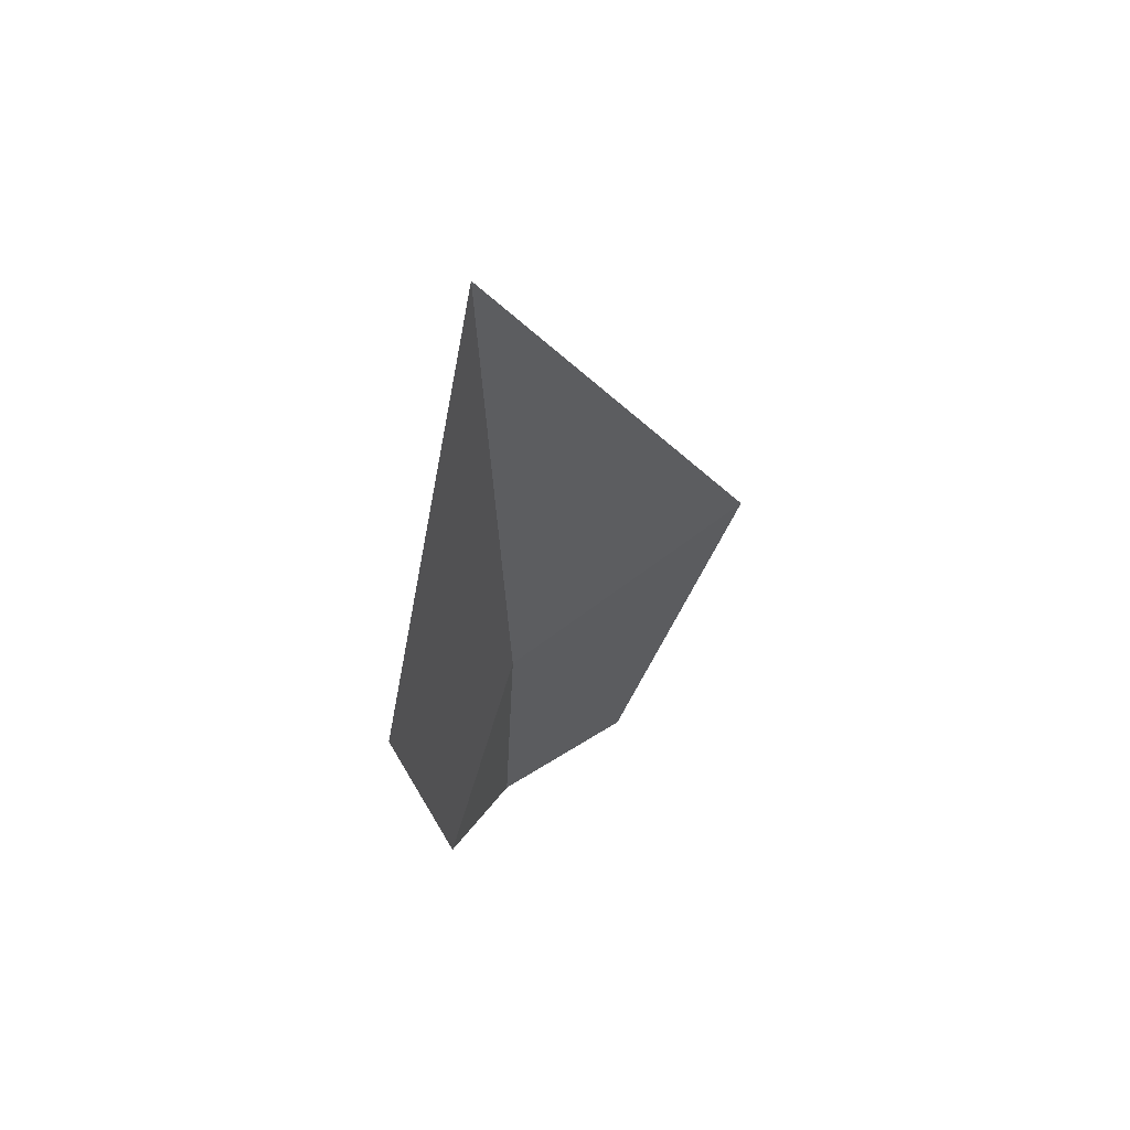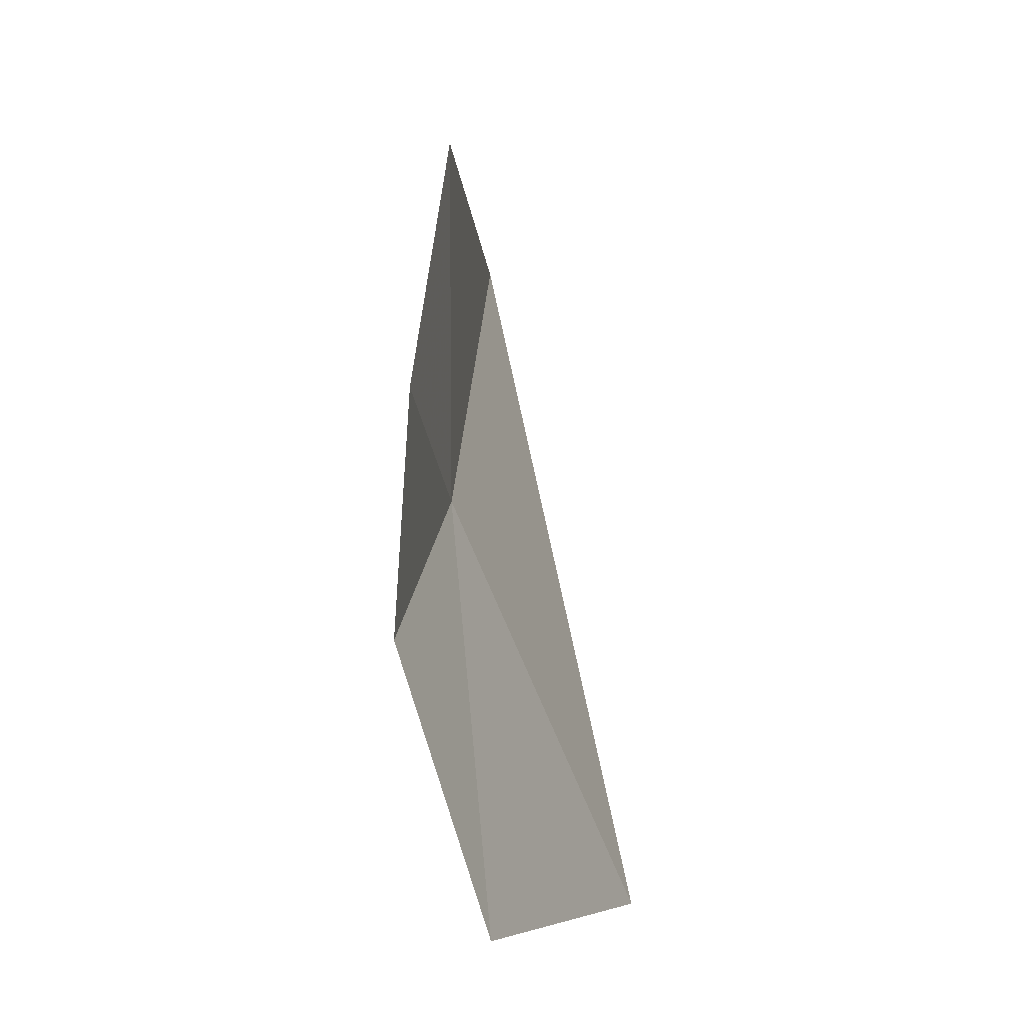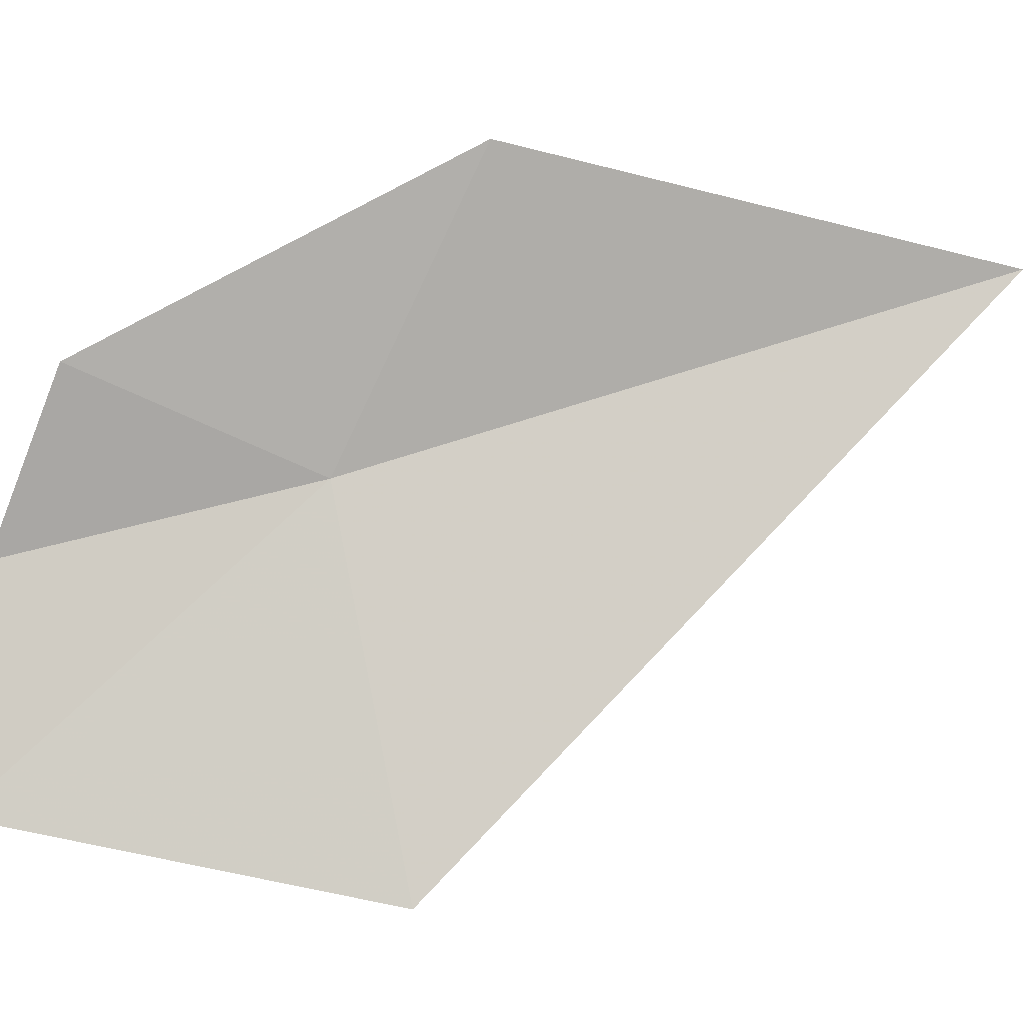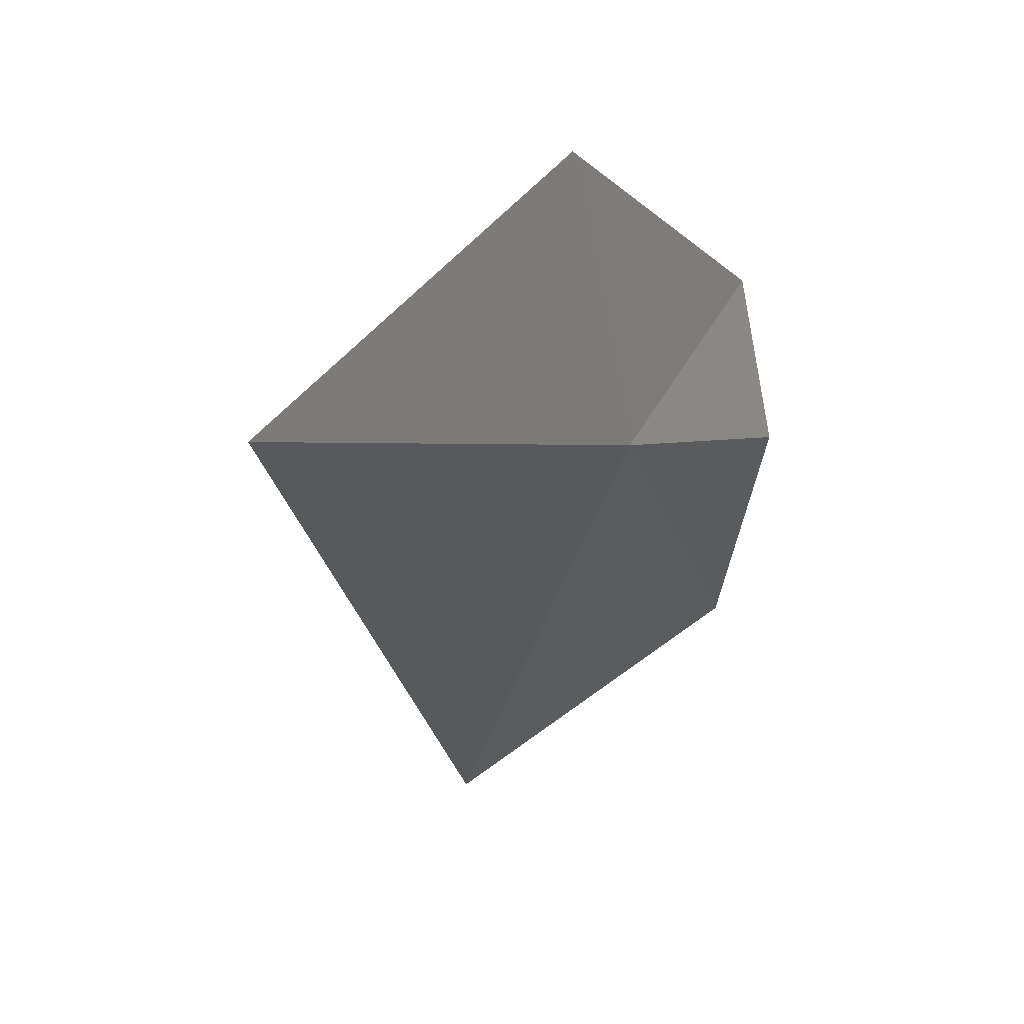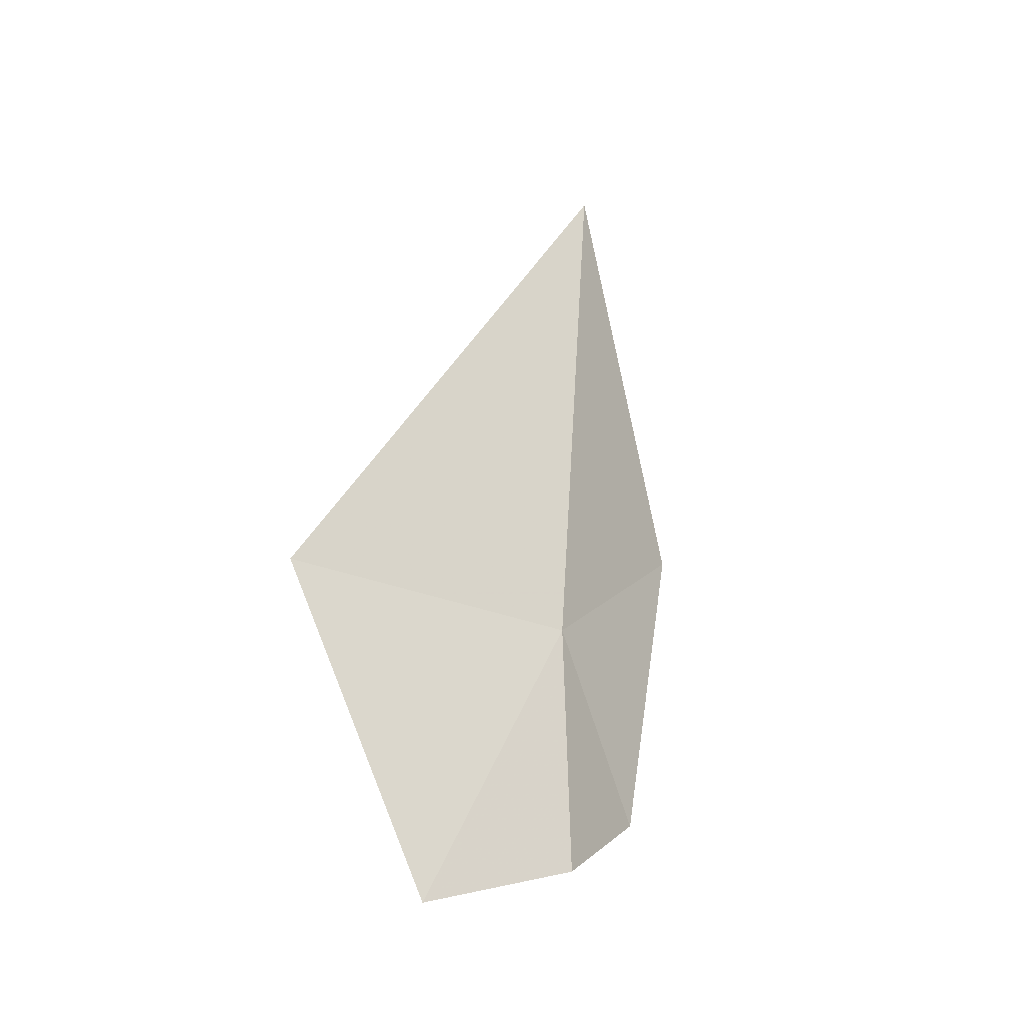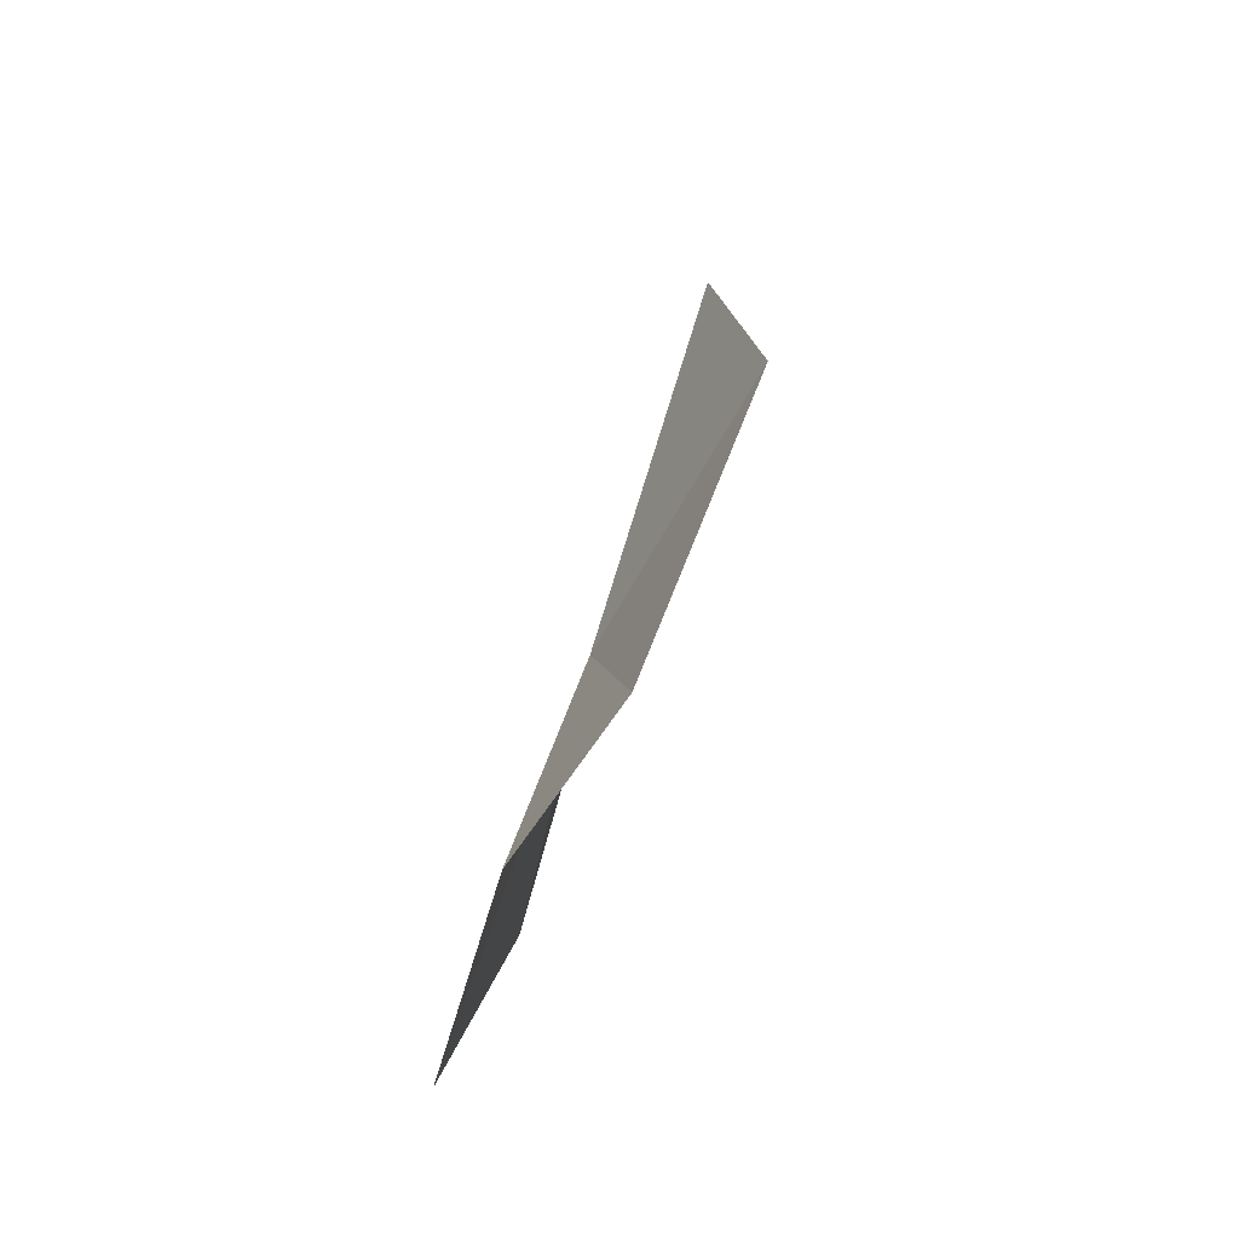
<metadata>
{"format":"obj","ext":"obj","renderer":"f3d","projection":"perspective","resolution":1024,"background":"white","views":[{"elev":41.3,"azim":-155.8,"up":"+Z"},{"elev":7.3,"azim":178.2,"up":"+Y"},{"elev":15.0,"azim":-106.8,"up":"+Y"},{"elev":17.0,"azim":22.7,"up":"+Y"},{"elev":-15.9,"azim":29.8,"up":"+Z"},{"elev":-57.9,"azim":144.7,"up":"+Z"}]}
</metadata>
<code>
v 17.2 13.31 26.12
v 17.07 13.75 27.87
v 17.19 14.11 26.52
v 17.28 13.62 25.5
v 17.32 13.14 25.31
v 17.13 12.57 25.19
v 16.78 12.35 26.2
f 1 3 2
f 1 4 3
f 1 5 4
f 1 7 6
f 1 6 5
f 1 2 7

</code>
